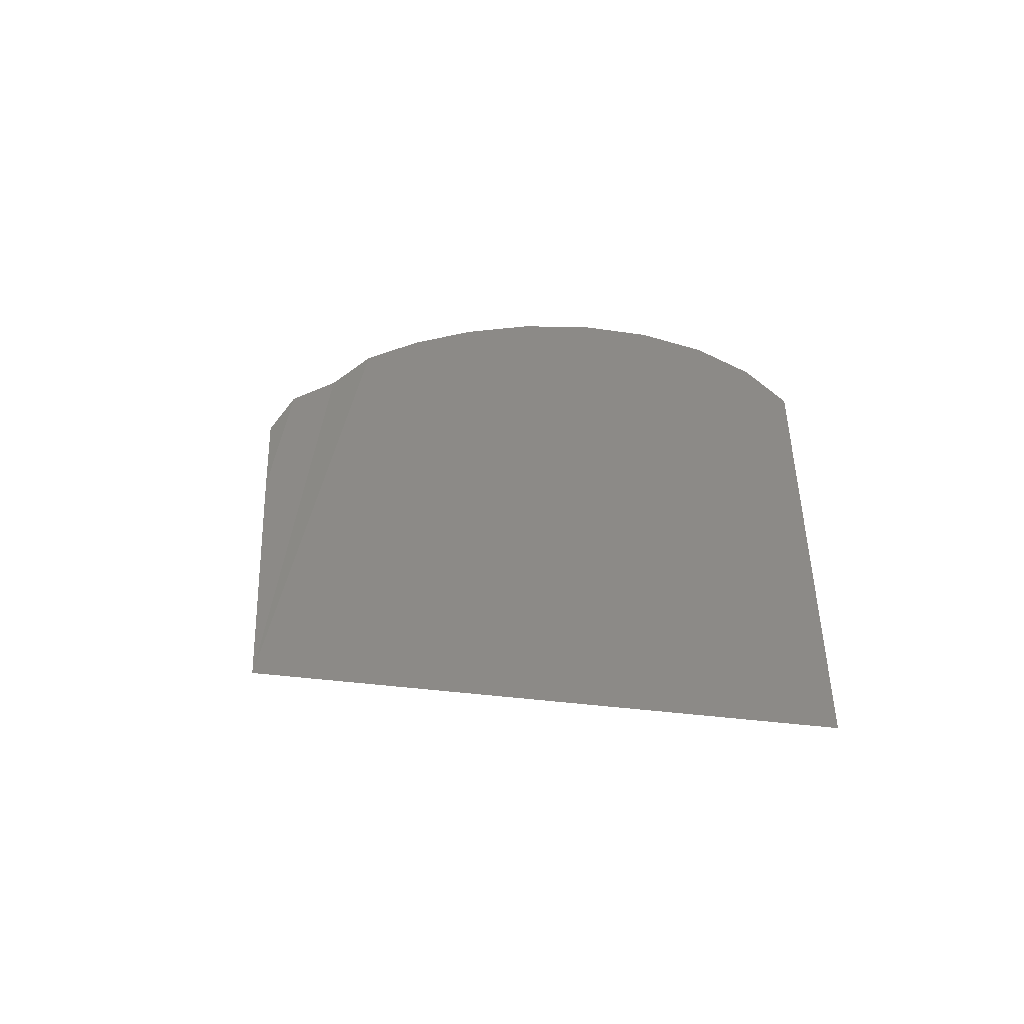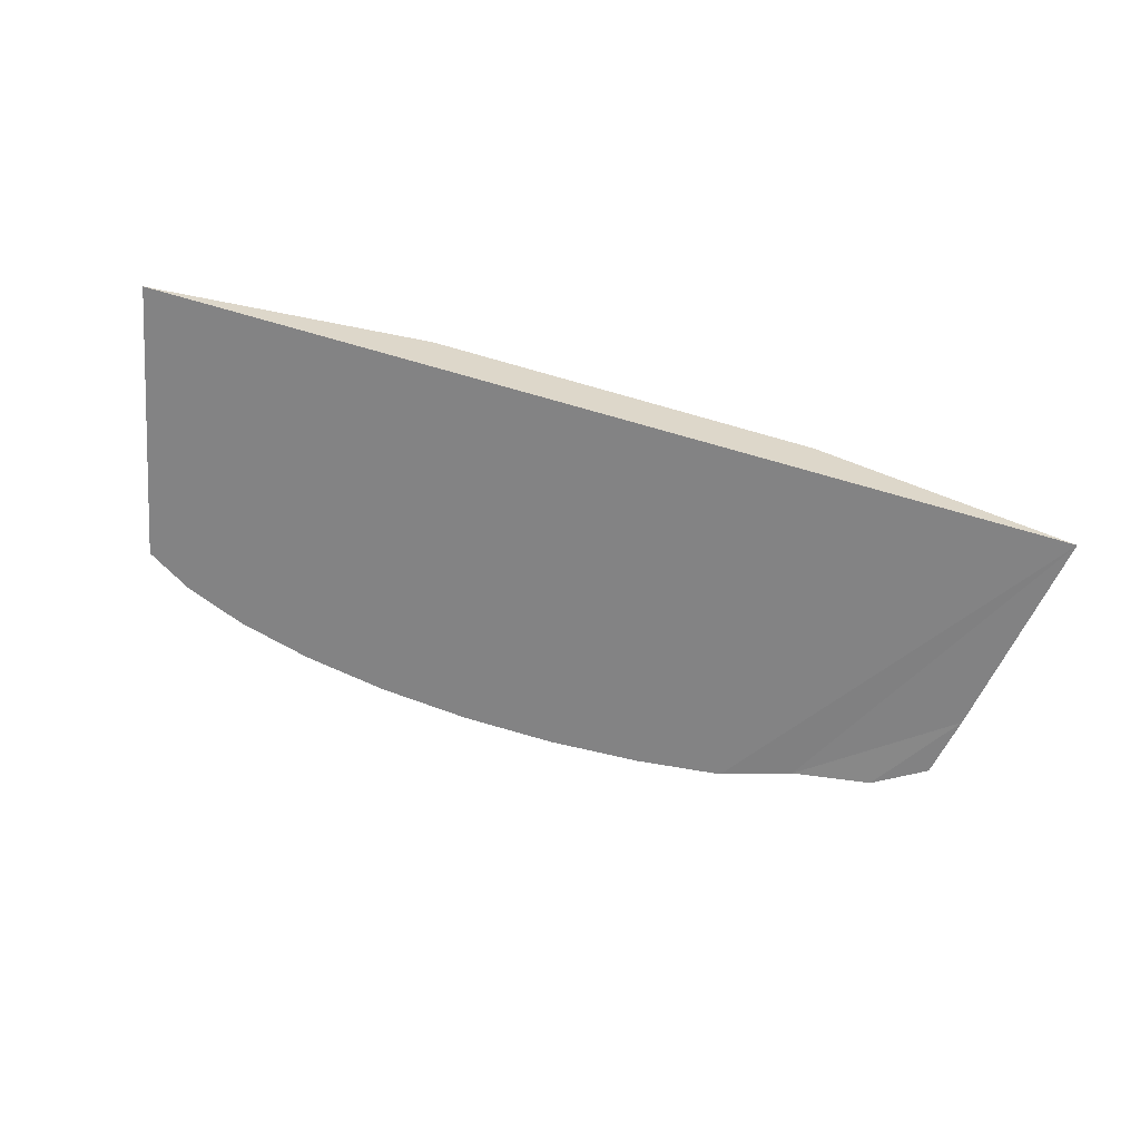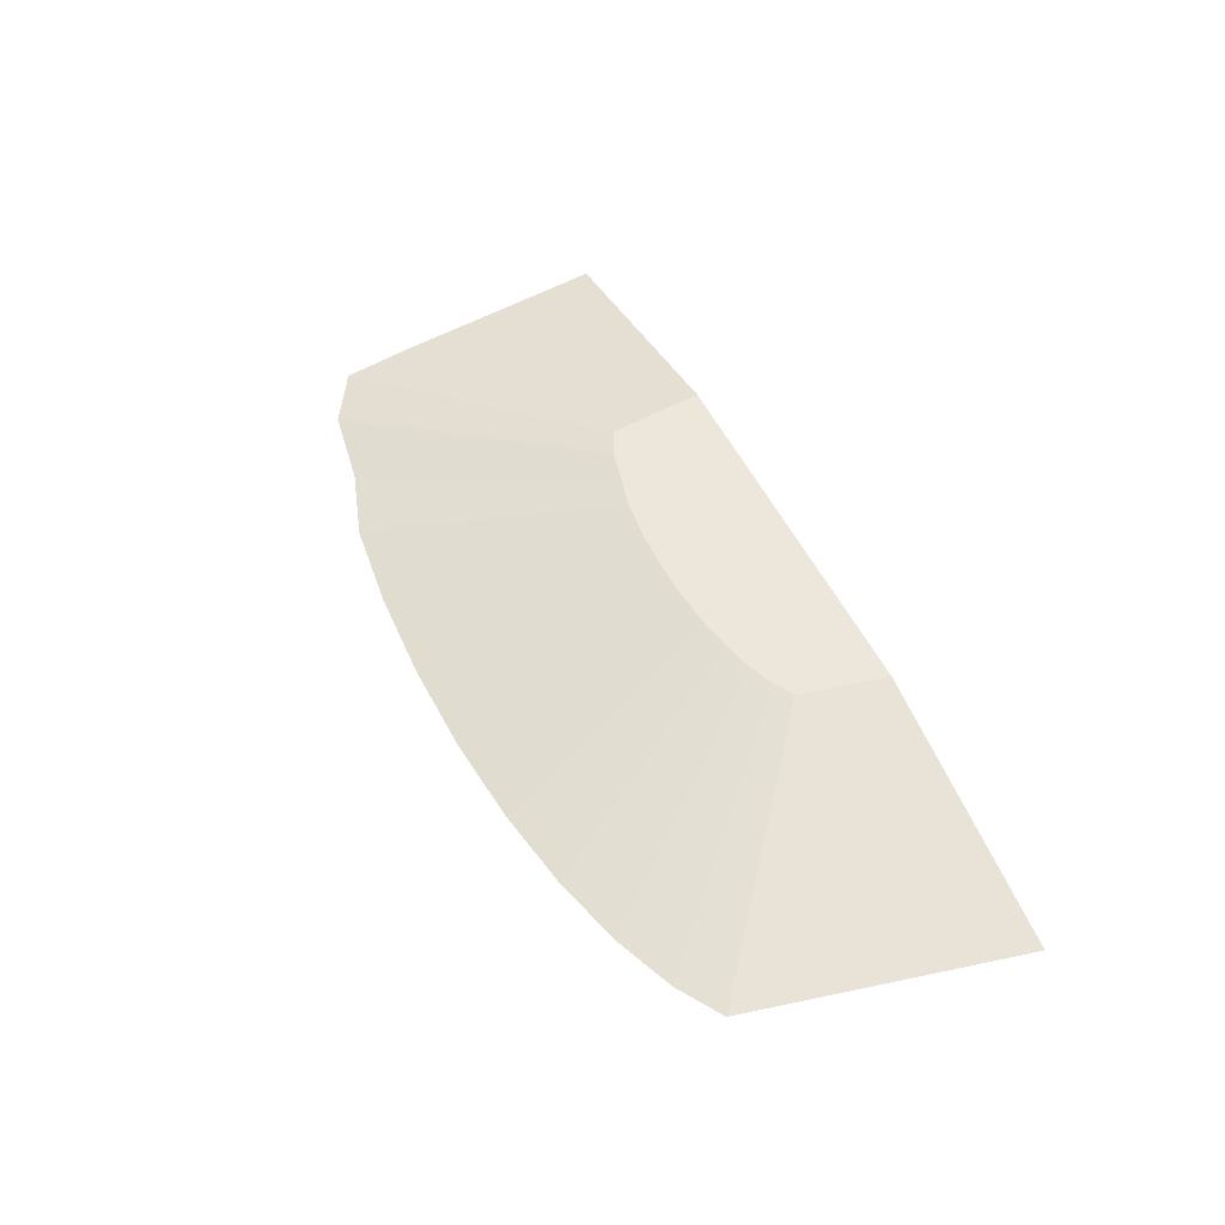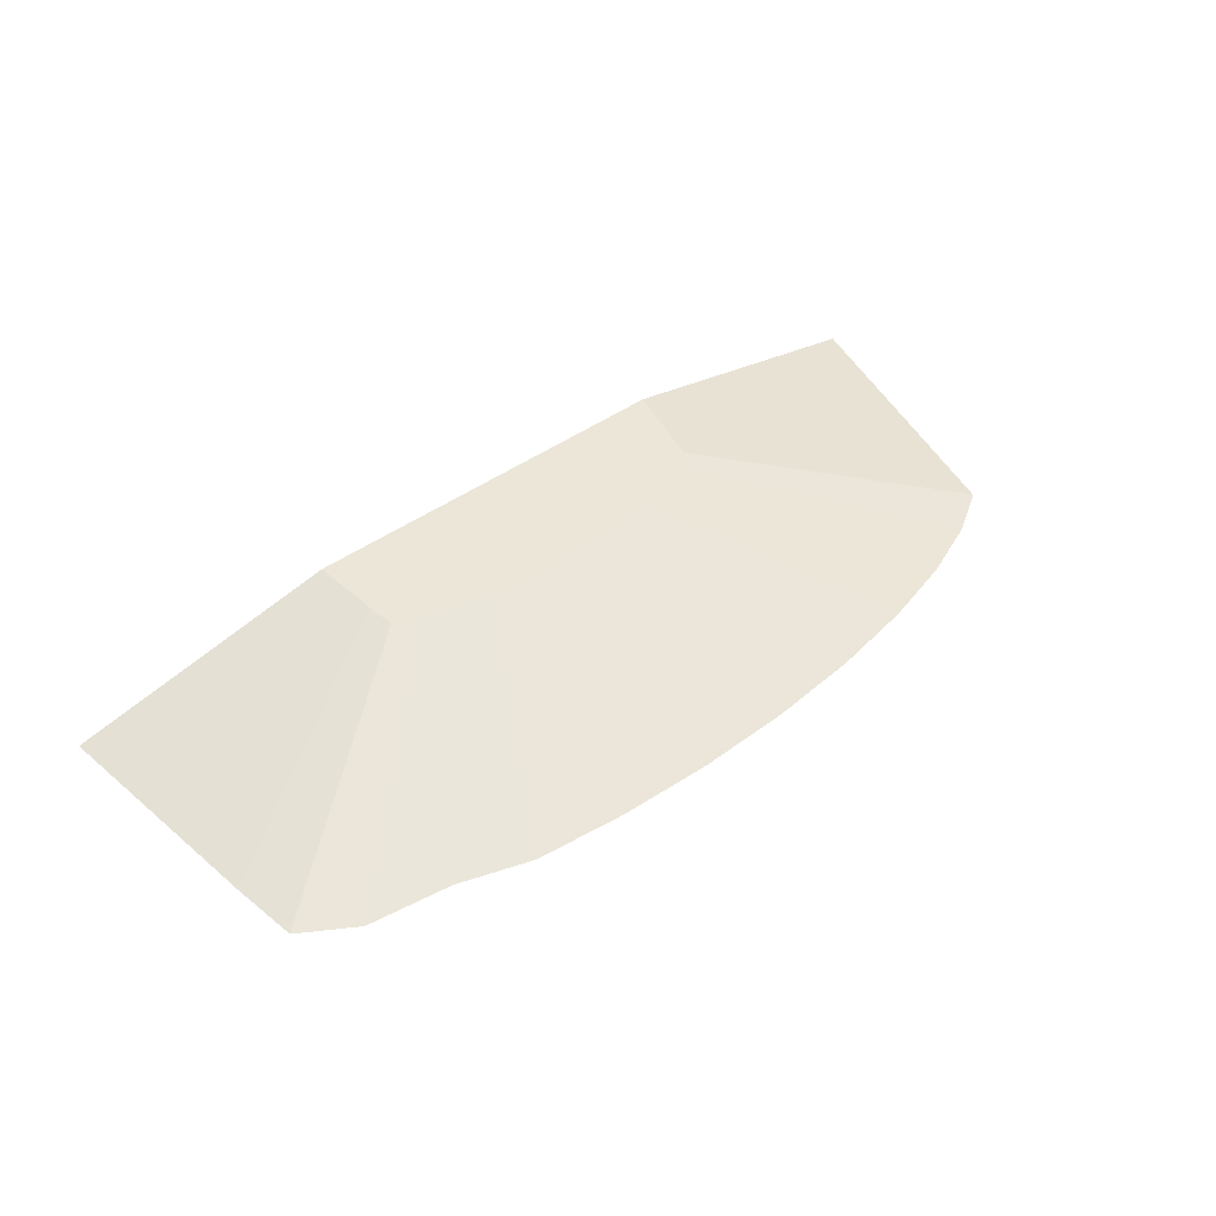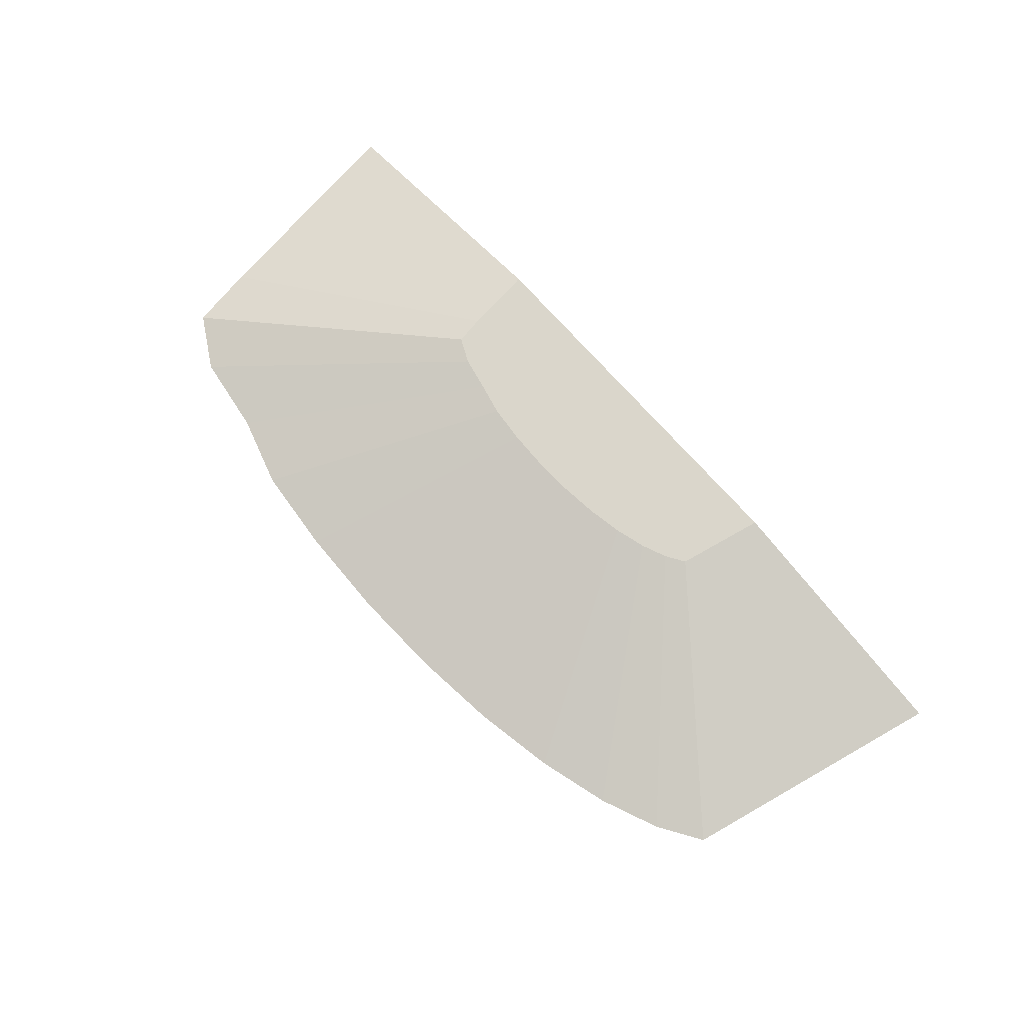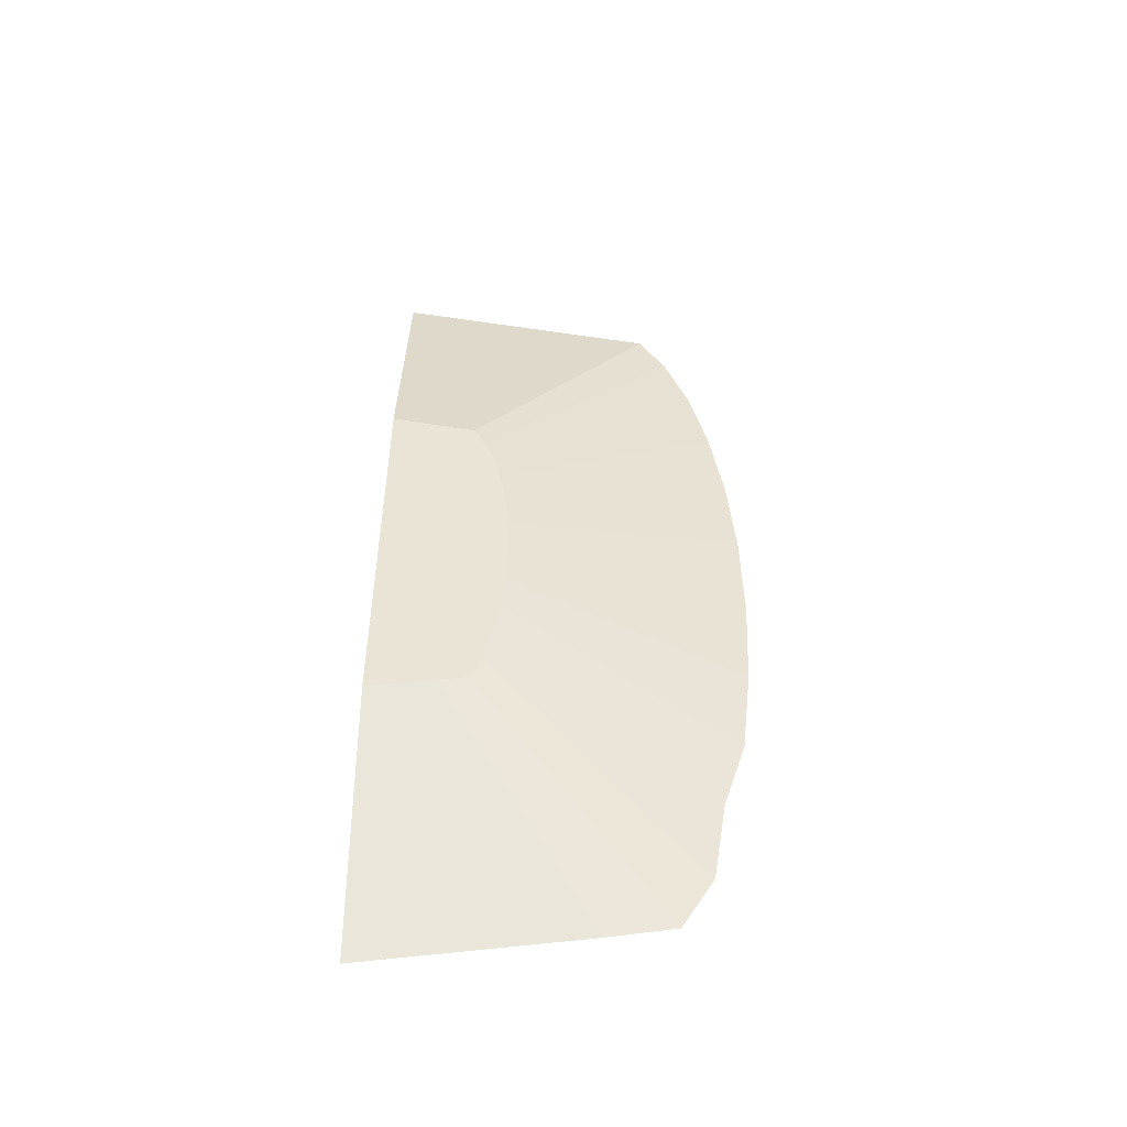
<metadata>
{"format":"obj","ext":"obj","renderer":"f3d","projection":"perspective","resolution":1024,"background":"white","views":[{"elev":-1.3,"azim":51.4,"up":"+Z"},{"elev":-61.2,"azim":163.2,"up":"+Y"},{"elev":51.4,"azim":64.9,"up":"+Y"},{"elev":46.6,"azim":-38.6,"up":"+Y"},{"elev":73.7,"azim":48.2,"up":"+Y"},{"elev":43.9,"azim":-89.4,"up":"+Y"}]}
</metadata>
<code>
o terrain_Steep_Hill_#163.001_Cube.001
v -0.173 -0.1066 1.434
v -0.804 -0.1066 1.412
v -1.411 -0.1066 1.35
v -1.901 -0.09896 1.199
v -2.46 -0.1066 1.113
v -2.824 -0.09896 0.8969
v -2.894 -0.09896 0.4464
v 2.815 -0.1066 0.7581
v 2.516 -0.1066 0.9473
v 2.114 -0.1066 1.113
v 1.624 -0.1066 1.249
v 1.065 -0.1066 1.35
v 0.4579 -0.1066 1.412
v -3.087 -0.106 -1.086
v 3.212 -0.1066 -1.086
v 1.248 0.2871 -0.4904
v 1.119 0.2871 -0.4092
v 1.376 0.2871 -1.086
v 0.4961 0.2871 -0.2362
v 0.7362 0.2871 -0.2796
v 0.2356 0.2871 -0.2094
v -0.03531 0.2871 -0.2004
v 0.9467 0.2871 -0.338
v -0.5667 0.2871 -0.2362
v -1.188 0.2871 -0.4197
v -1.218 0.2871 -0.6153
v -1.267 0.2871 -1.086
v -1.017 0.2871 -0.338
v -0.7867 0.2871 -0.2886
v -0.3062 0.2871 -0.2094
f 22 21 27
f 30 1 22
f 24 2 30
f 29 3 24
f 28 4 29
f 25 5 28
f 7 25 26
f 14 26 27
f 15 16 8
f 9 16 17
f 10 17 23
f 11 23 20
f 12 20 19
f 14 15 13
f 13 19 21
f 13 22 1
f 18 14 27
f 17 16 18
f 18 27 21
f 27 26 29
f 30 27 24
f 26 25 28
f 29 24 27
f 26 28 29
f 17 18 23
f 27 30 22
f 20 18 19
f 20 23 18
f 21 19 18
f 30 2 1
f 24 3 2
f 29 4 3
f 28 5 4
f 25 6 5
f 7 6 25
f 14 7 26
f 15 18 16
f 9 8 16
f 10 9 17
f 11 10 23
f 12 11 20
f 15 8 9
f 9 10 15
f 10 11 15
f 11 12 15
f 12 13 15
f 13 1 14
f 1 2 14
f 2 3 14
f 3 4 14
f 4 5 7
f 5 6 7
f 7 14 4
f 13 12 19
f 13 21 22
f 18 15 14

</code>
